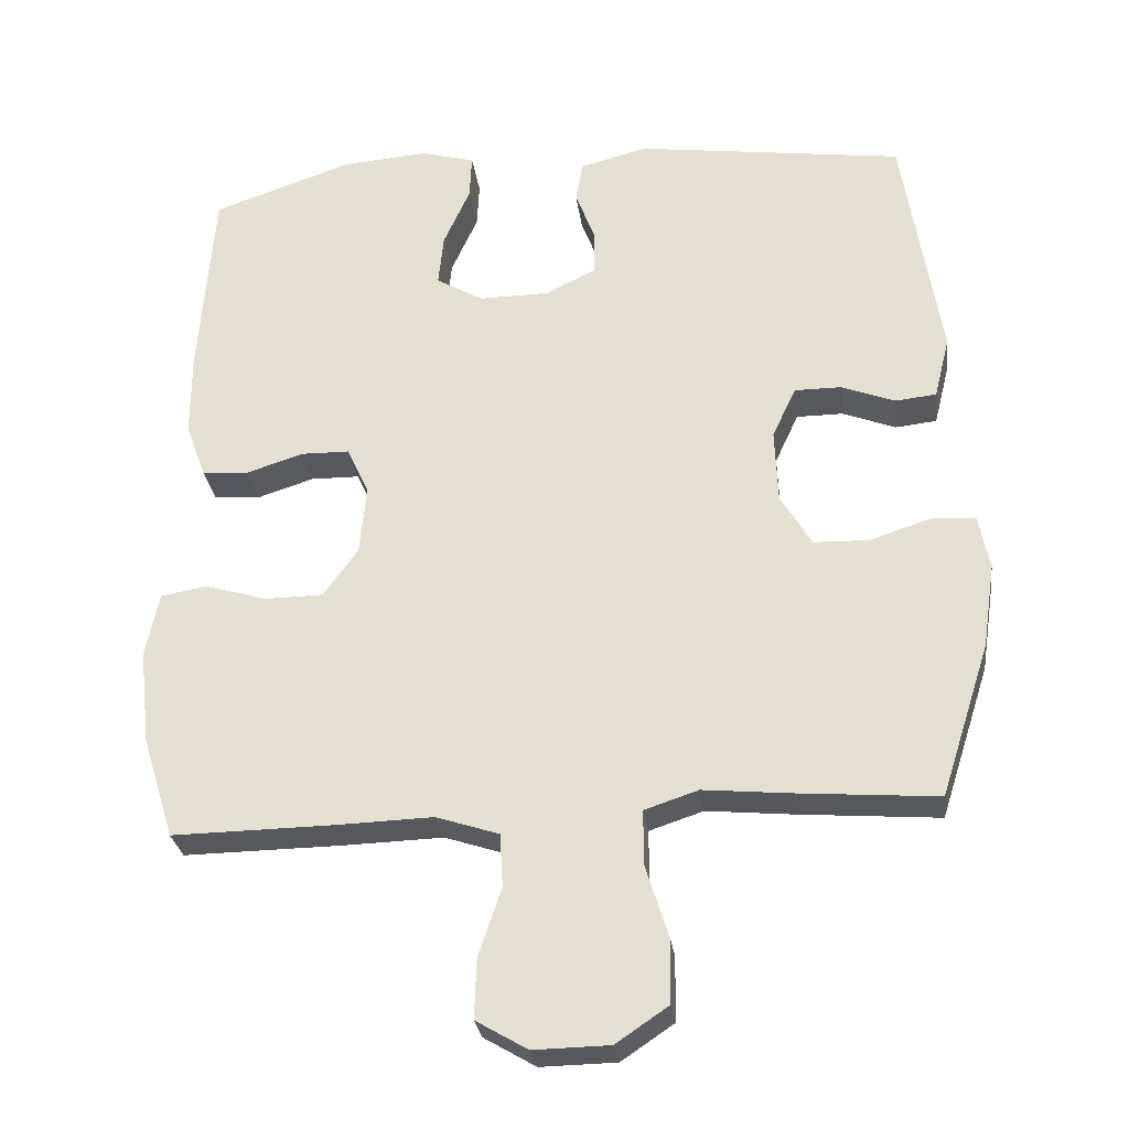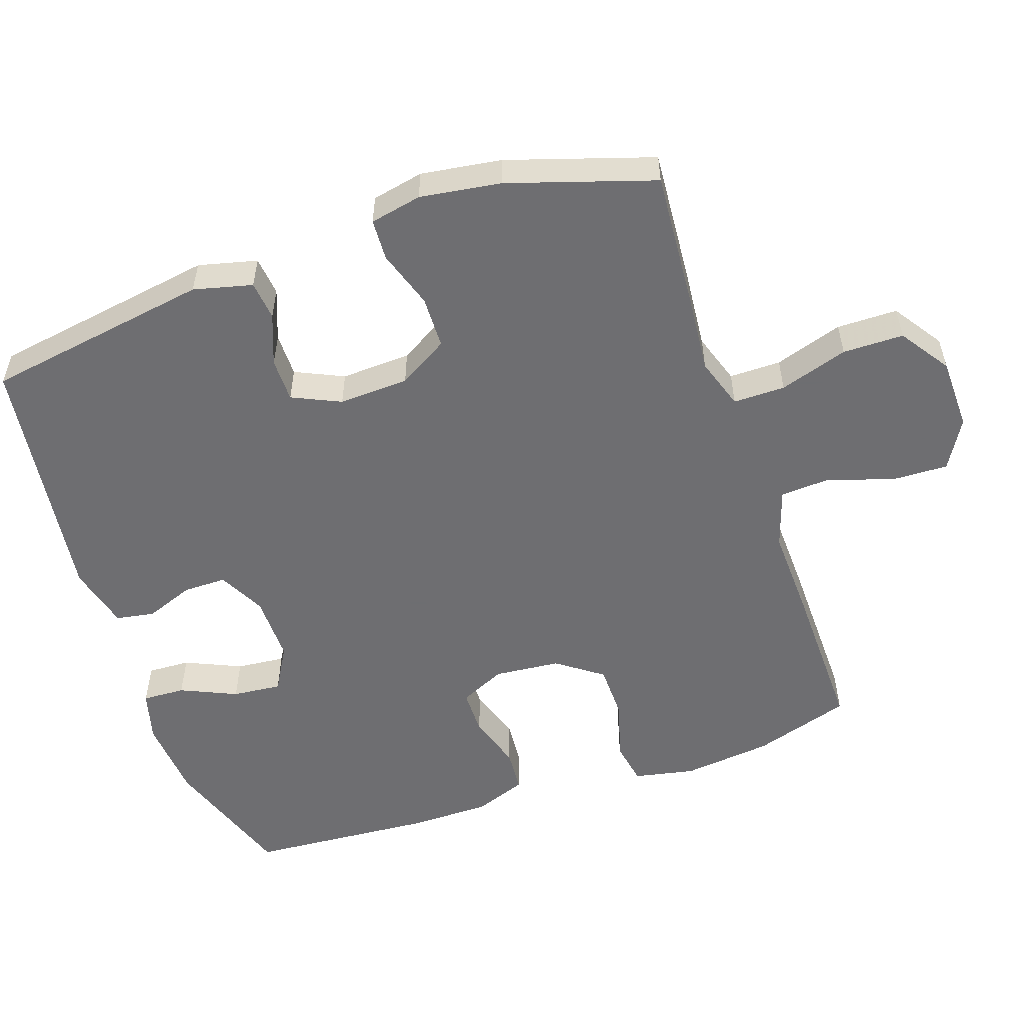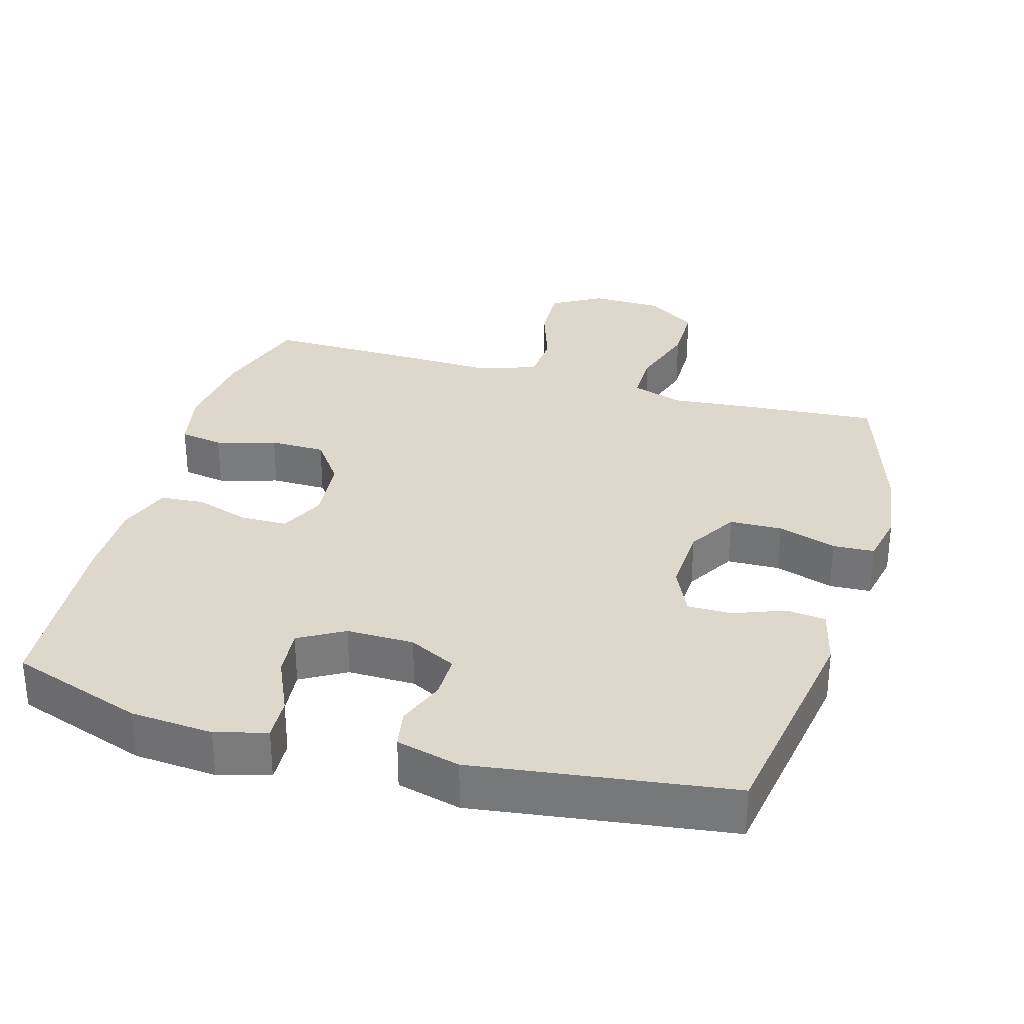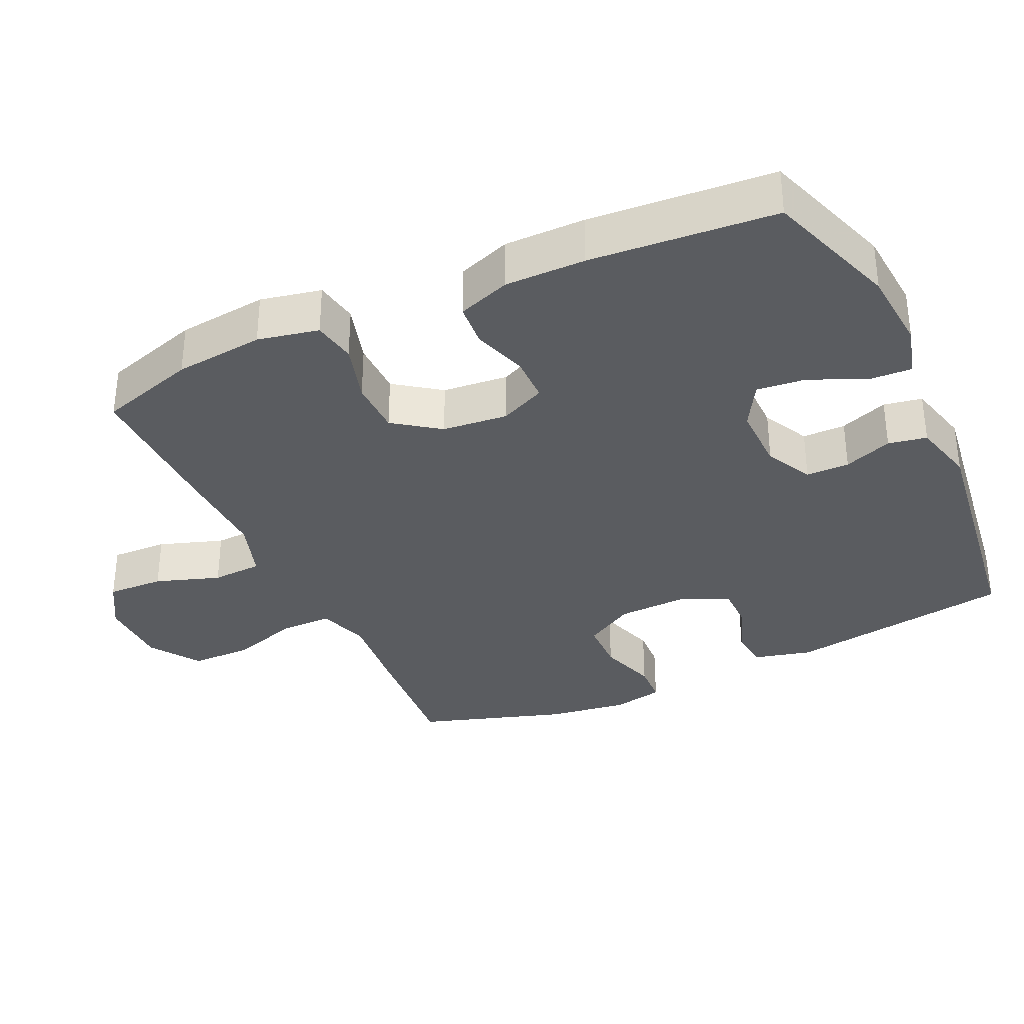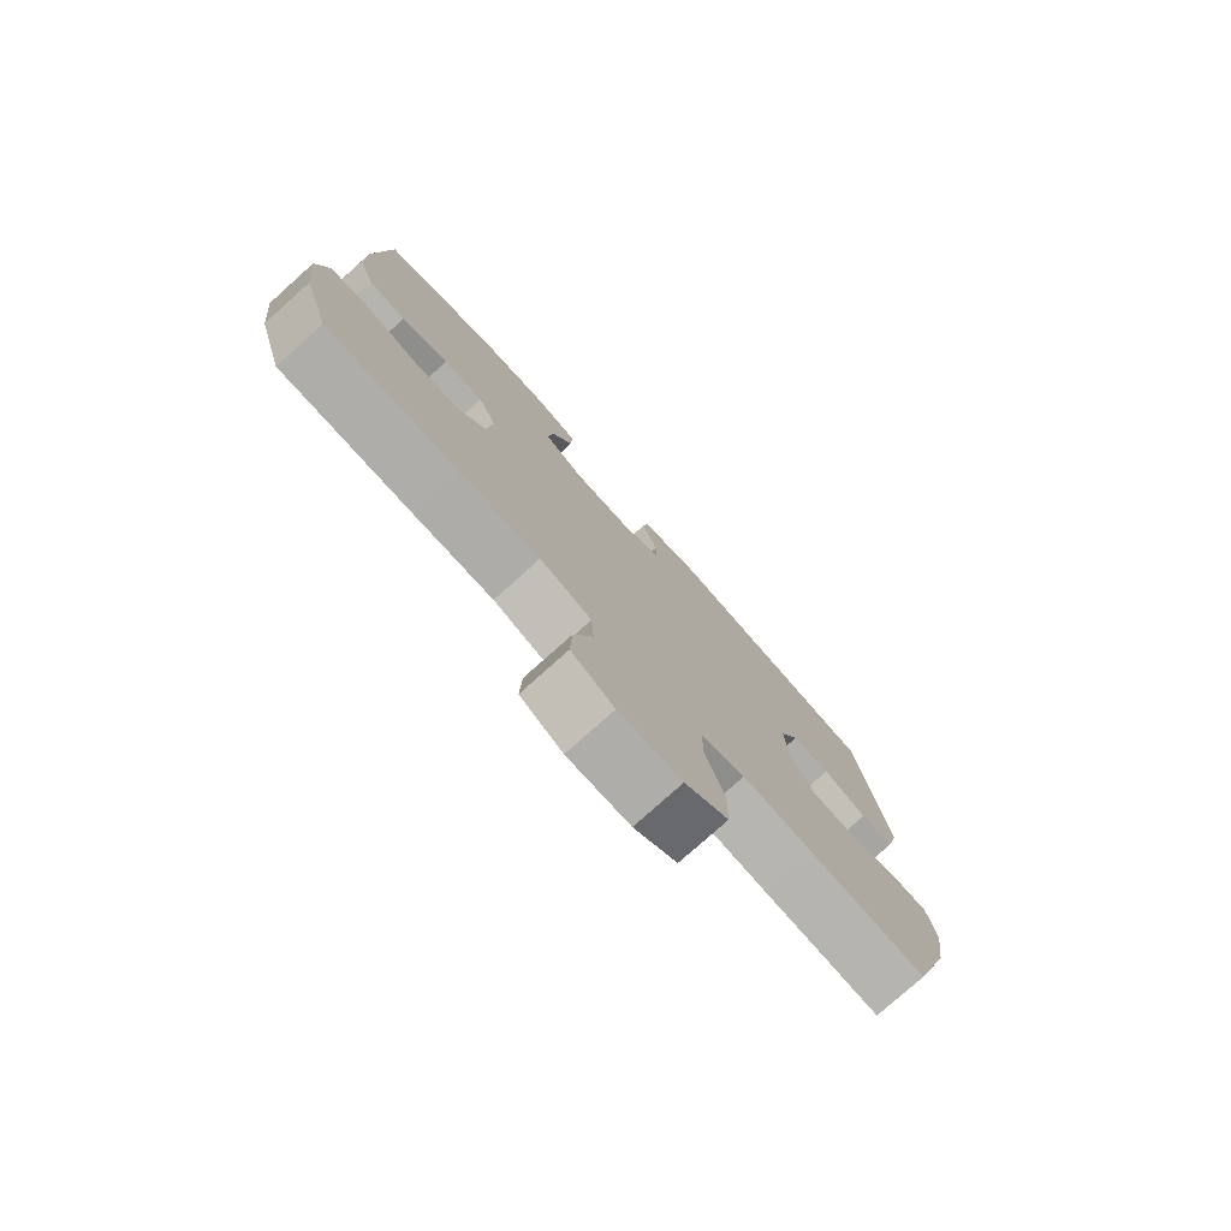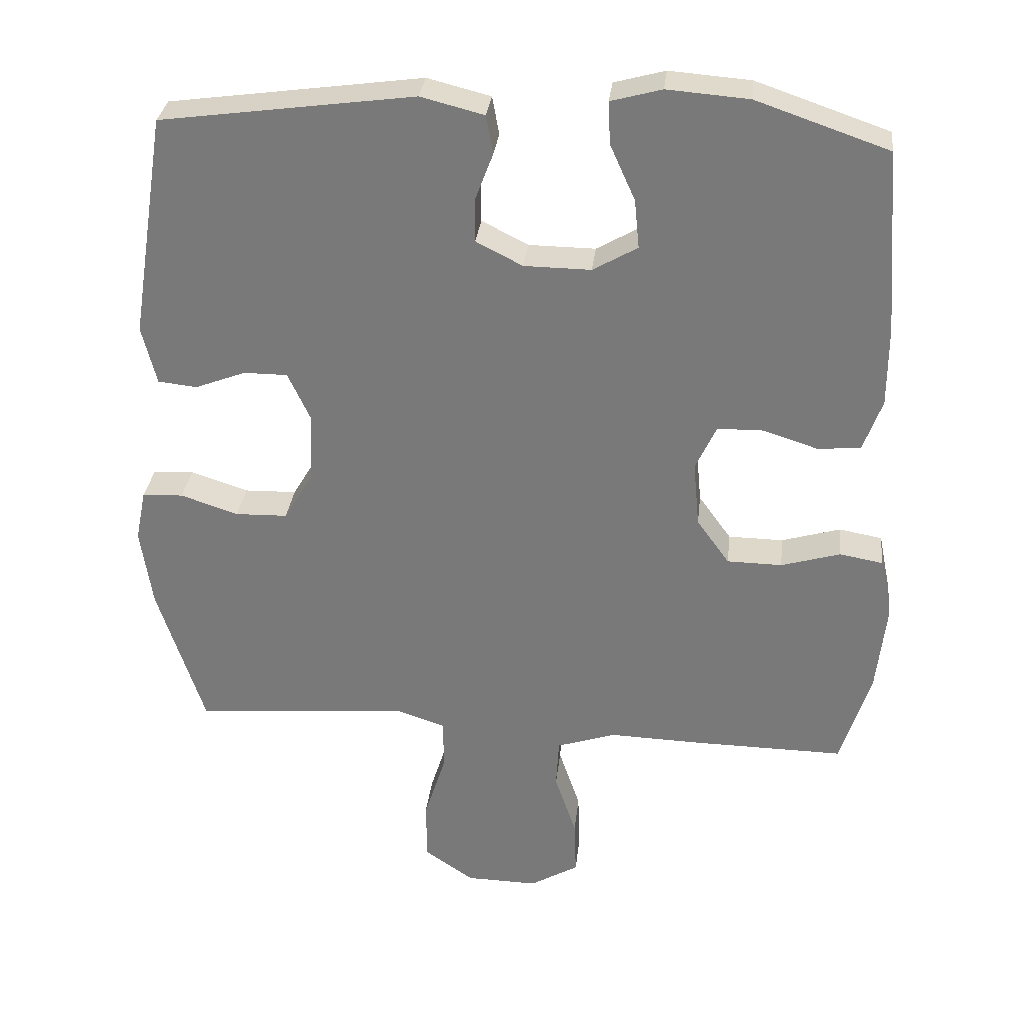
<metadata>
{"format":"obj","ext":"obj","renderer":"f3d","projection":"perspective","resolution":1024,"background":"white","views":[{"elev":-28.3,"azim":7.4,"up":"+Z"},{"elev":-54.4,"azim":109.0,"up":"+Y"},{"elev":31.4,"azim":16.1,"up":"+Y"},{"elev":-34.1,"azim":-65.1,"up":"+Y"},{"elev":-77.9,"azim":-48.1,"up":"+Z"},{"elev":31.3,"azim":-173.6,"up":"+Z"}]}
</metadata>
<code>
v 0.5 0.07 0.5
v 0.551 0.07 0.177
v 0.53 0.07 0.093
v 0.474 0.07 0.087
v 0.401 0.07 0.115
v 0.338 0.07 0.115
v 0.306 0.07 0.046
v 0.31 0.07 -0.054
v 0.352 0.07 -0.125
v 0.427 0.07 -0.127
v 0.51 0.07 -0.1
v 0.569 0.07 -0.103
v 0.584 0.07 -0.177
v 0.567 0.07 -0.292
v 0.5 0.07 -0.5
v 0.308 0.07 -0.485
v 0.192 0.07 -0.474
v 0.119 0.07 -0.498
v 0.119 0.07 -0.572
v 0.15 0.07 -0.67
v 0.149 0.07 -0.757
v 0.078 0.07 -0.805
v -0.025 0.07 -0.807
v -0.095 0.07 -0.766
v -0.092 0.07 -0.685
v -0.061 0.07 -0.593
v -0.065 0.07 -0.521
v -0.15 0.07 -0.493
v -0.28 0.07 -0.497
v -0.5 0.07 -0.5
v -0.543 0.07 -0.361
v -0.557 0.07 -0.233
v -0.539 0.07 -0.146
v -0.477 0.07 -0.135
v -0.392 0.07 -0.16
v -0.313 0.07 -0.159
v -0.266 0.07 -0.094
v -0.257 0.07 0
v -0.287 0.07 0.065
v -0.353 0.07 0.066
v -0.431 0.07 0.041
v -0.493 0.07 0.046
v -0.52 0.07 0.121
v -0.52 0.07 0.236
v -0.5 0.07 0.5
v -0.31 0.07 0.565
v -0.193 0.07 0.574
v -0.12 0.07 0.554
v -0.123 0.07 0.493
v -0.159 0.07 0.413
v -0.166 0.07 0.343
v -0.102 0.07 0.306
v -0.006 0.07 0.307
v 0.061 0.07 0.341
v 0.061 0.07 0.403
v 0.035 0.07 0.472
v 0.045 0.07 0.527
v 0.136 0.07 0.55
v 0.5 0 0.5
v 0.551 0 0.177
v 0.53 0 0.093
v 0.474 0 0.087
v 0.401 0 0.115
v 0.338 0 0.115
v 0.306 0 0.046
v 0.31 0 -0.054
v 0.352 0 -0.125
v 0.427 0 -0.127
v 0.51 0 -0.1
v 0.569 0 -0.103
v 0.584 0 -0.177
v 0.567 0 -0.292
v 0.5 0 -0.5
v 0.308 0 -0.485
v 0.192 0 -0.474
v 0.119 0 -0.498
v 0.119 0 -0.572
v 0.15 0 -0.67
v 0.149 0 -0.757
v 0.078 0 -0.805
v -0.025 0 -0.807
v -0.095 0 -0.766
v -0.092 0 -0.685
v -0.061 0 -0.593
v -0.065 0 -0.521
v -0.15 0 -0.493
v -0.28 0 -0.497
v -0.5 0 -0.5
v -0.543 0 -0.361
v -0.557 0 -0.233
v -0.539 0 -0.146
v -0.477 0 -0.135
v -0.392 0 -0.16
v -0.313 0 -0.159
v -0.266 0 -0.094
v -0.257 0 0
v -0.287 0 0.065
v -0.353 0 0.066
v -0.431 0 0.041
v -0.493 0 0.046
v -0.52 0 0.121
v -0.52 0 0.236
v -0.5 0 0.5
v -0.31 0 0.565
v -0.193 0 0.574
v -0.12 0 0.554
v -0.123 0 0.493
v -0.159 0 0.413
v -0.166 0 0.343
v -0.102 0 0.306
v -0.006 0 0.307
v 0.061 0 0.341
v 0.061 0 0.403
v 0.035 0 0.472
v 0.045 0 0.527
v 0.136 0 0.55
f 55 56 57 58
f 54 55 58 1
f 53 54 1 2
f 52 53 2 3
f 47 48 49 50
f 47 50 51
f 46 47 51
f 45 46 51
f 44 45 51 52
f 40 41 42 43
f 39 40 43 44
f 32 33 34 35
f 32 35 36
f 31 32 36
f 28 29 30 31
f 27 28 31 36
f 23 24 25 26
f 23 26 27
f 22 23 27
f 19 20 21 22
f 18 19 22 27
f 17 18 27 36
f 10 11 12 13
f 9 10 13 14
f 3 4 5
f 52 3 5
f 52 5 6
f 39 44 52 6
f 38 39 6 7
f 37 38 7 8
f 36 37 8 9
f 15 16 17 36
f 9 14 15 36
f 116 115 114 113
f 59 116 113 112
f 60 59 112 111
f 61 60 111 110
f 108 107 106 105
f 109 108 105
f 109 105 104
f 109 104 103
f 110 109 103 102
f 101 100 99 98
f 102 101 98 97
f 93 92 91 90
f 94 93 90
f 94 90 89
f 89 88 87 86
f 94 89 86 85
f 84 83 82 81
f 85 84 81
f 85 81 80
f 80 79 78 77
f 85 80 77 76
f 94 85 76 75
f 71 70 69 68
f 72 71 68 67
f 63 62 61
f 63 61 110
f 64 63 110
f 64 110 102 97
f 65 64 97 96
f 66 65 96 95
f 67 66 95 94
f 94 75 74 73
f 94 73 72 67
f 1 59 60 2
f 2 60 61 3
f 3 61 62 4
f 4 62 63 5
f 5 63 64 6
f 6 64 65 7
f 7 65 66 8
f 8 66 67 9
f 9 67 68 10
f 10 68 69 11
f 11 69 70 12
f 12 70 71 13
f 13 71 72 14
f 14 72 73 15
f 15 73 74 16
f 16 74 75 17
f 17 75 76 18
f 18 76 77 19
f 19 77 78 20
f 20 78 79 21
f 21 79 80 22
f 22 80 81 23
f 23 81 82 24
f 24 82 83 25
f 25 83 84 26
f 26 84 85 27
f 27 85 86 28
f 28 86 87 29
f 29 87 88 30
f 30 88 89 31
f 31 89 90 32
f 32 90 91 33
f 33 91 92 34
f 34 92 93 35
f 35 93 94 36
f 36 94 95 37
f 37 95 96 38
f 38 96 97 39
f 39 97 98 40
f 40 98 99 41
f 41 99 100 42
f 42 100 101 43
f 43 101 102 44
f 44 102 103 45
f 45 103 104 46
f 46 104 105 47
f 47 105 106 48
f 48 106 107 49
f 49 107 108 50
f 50 108 109 51
f 51 109 110 52
f 52 110 111 53
f 53 111 112 54
f 54 112 113 55
f 55 113 114 56
f 56 114 115 57
f 57 115 116 58
f 58 116 59 1

</code>
